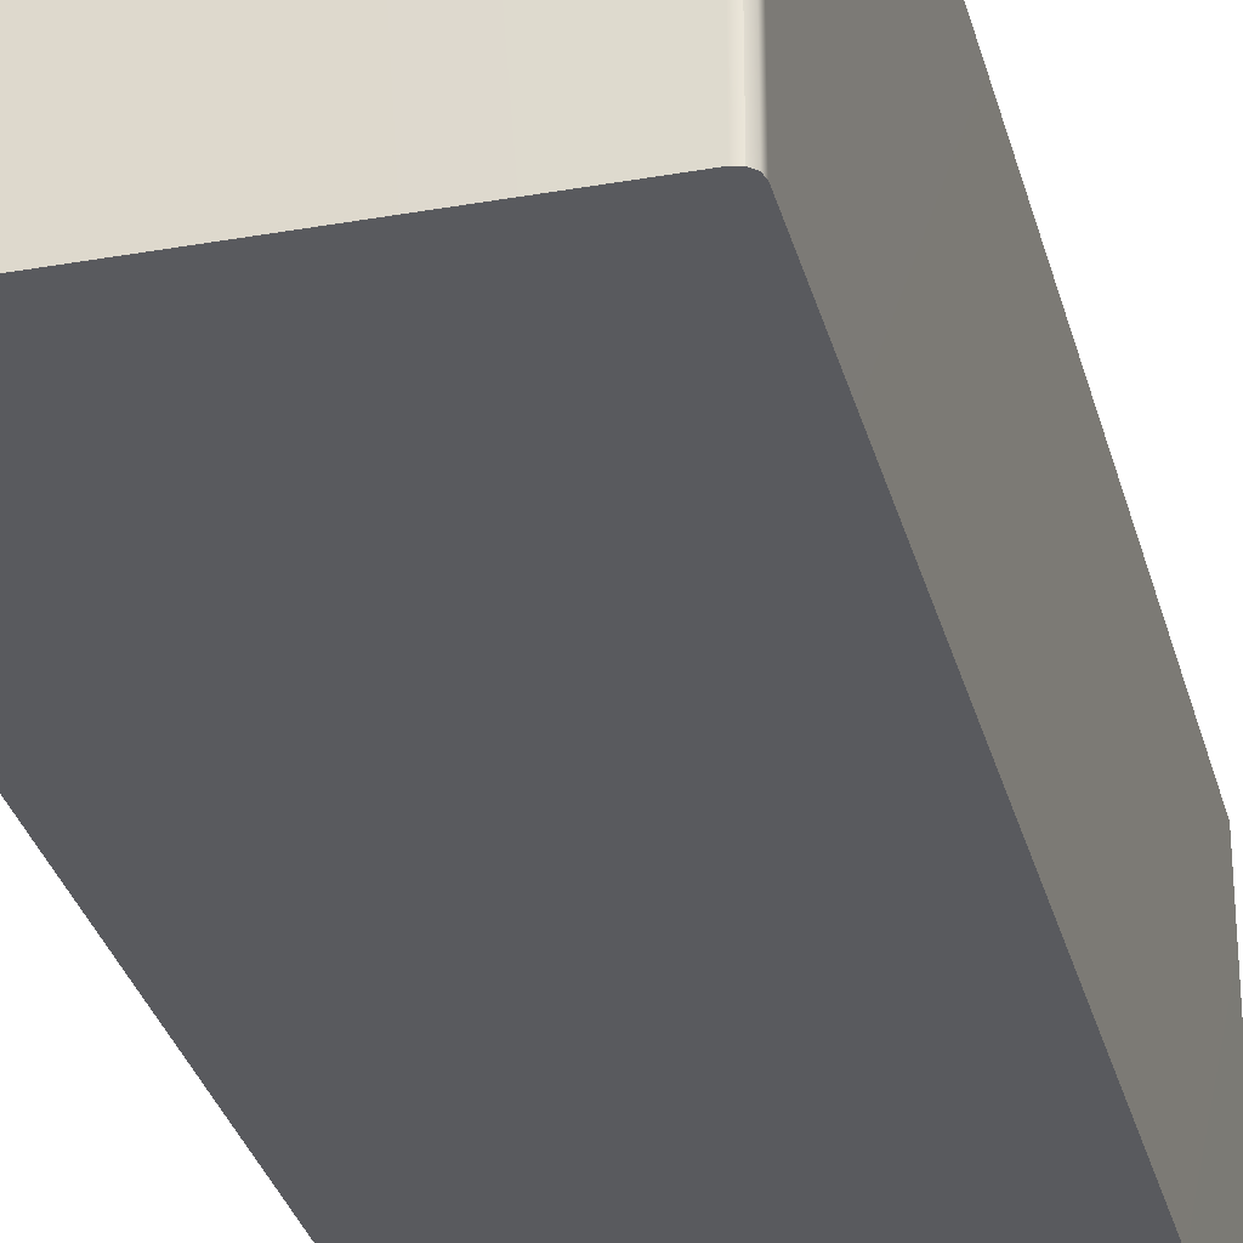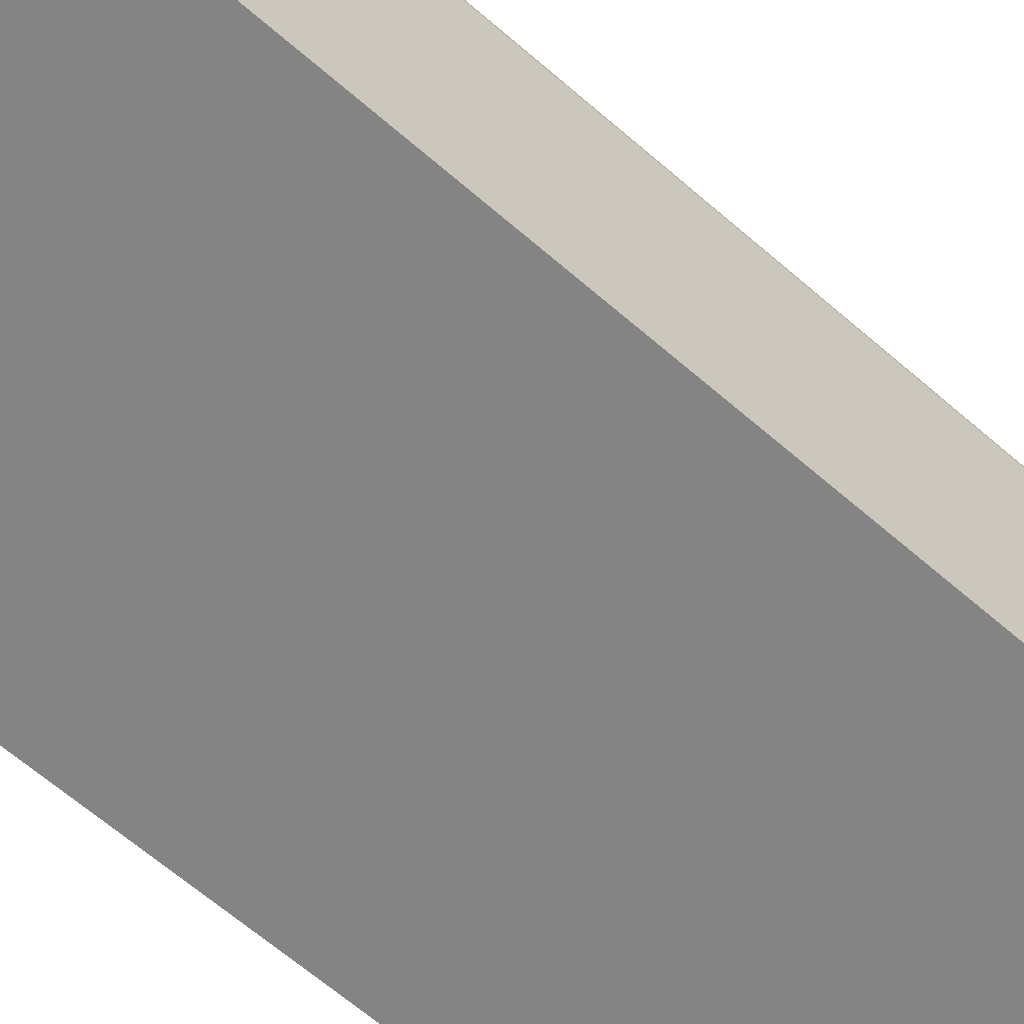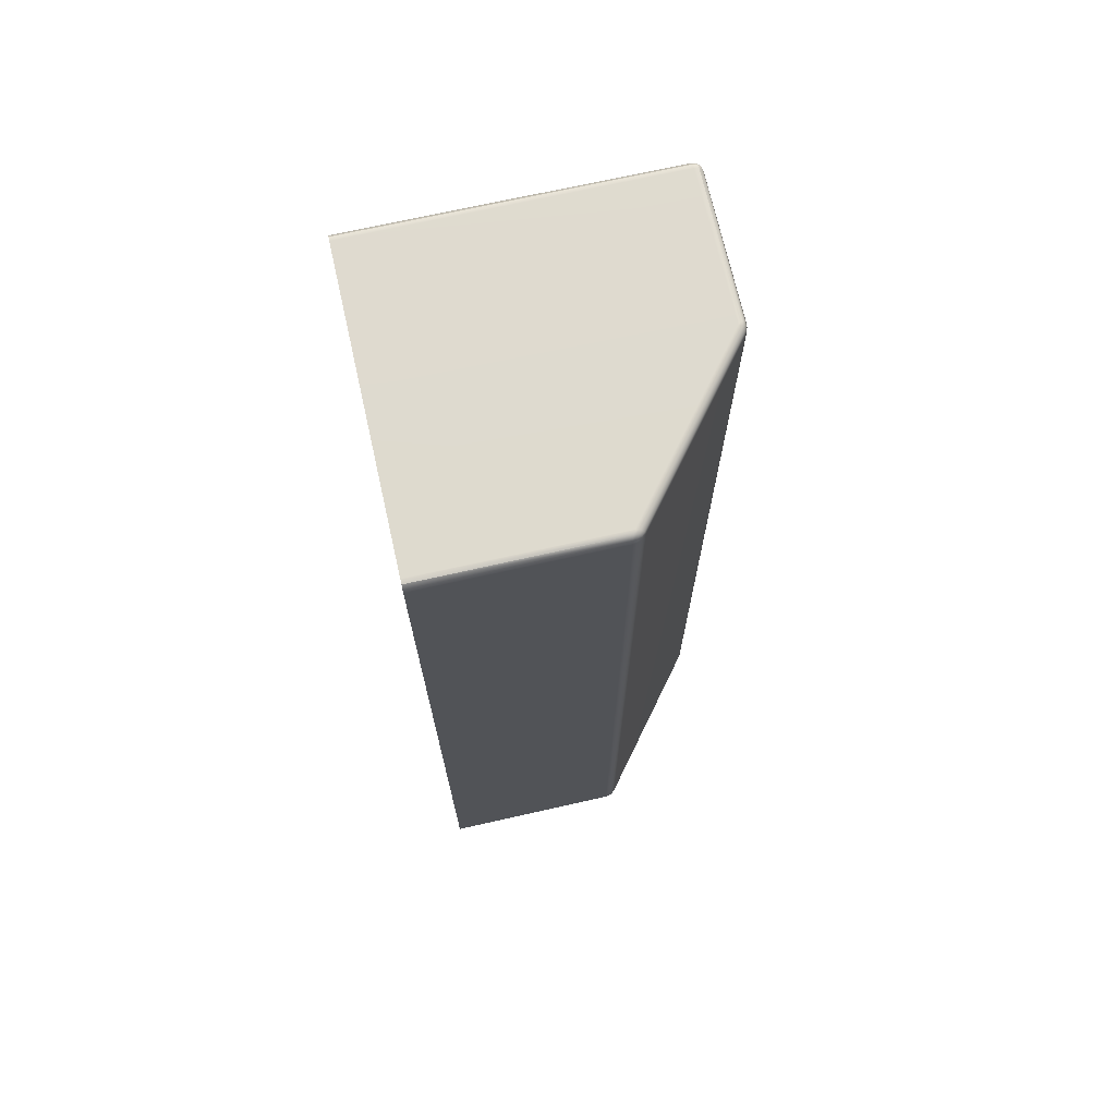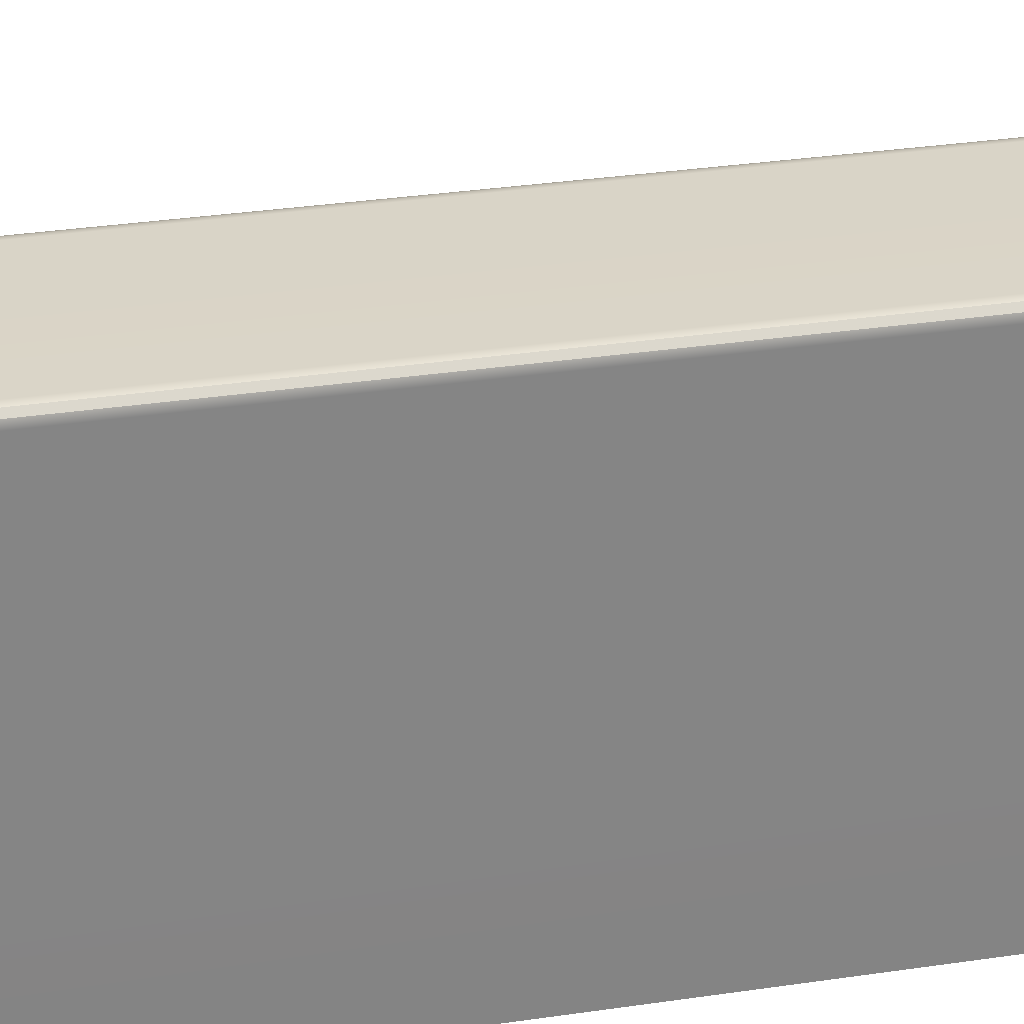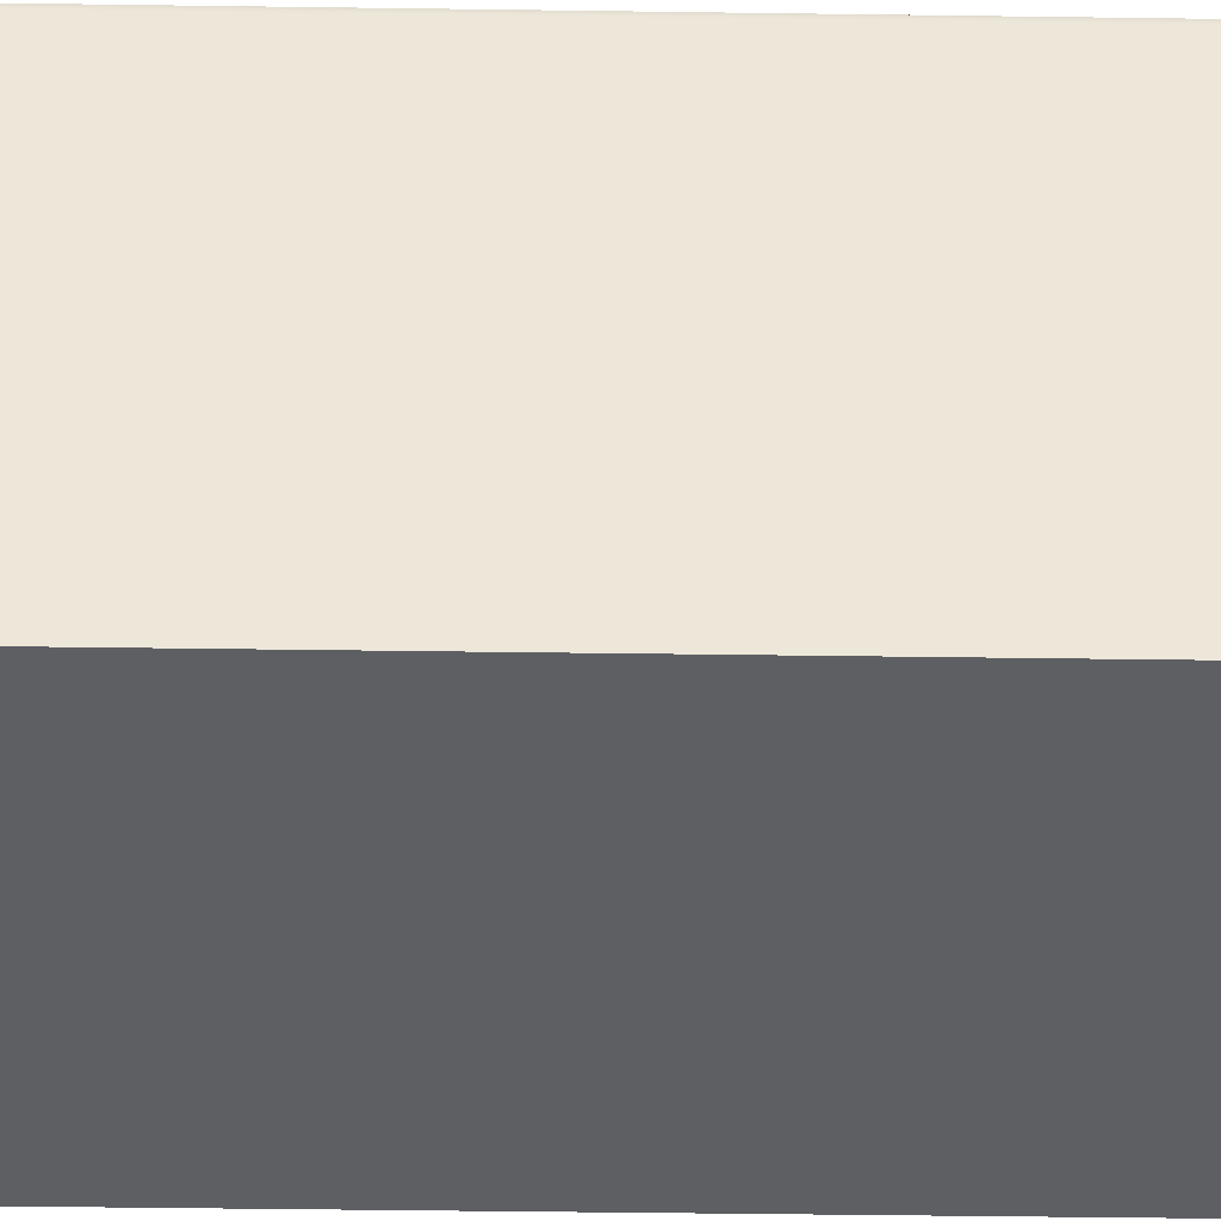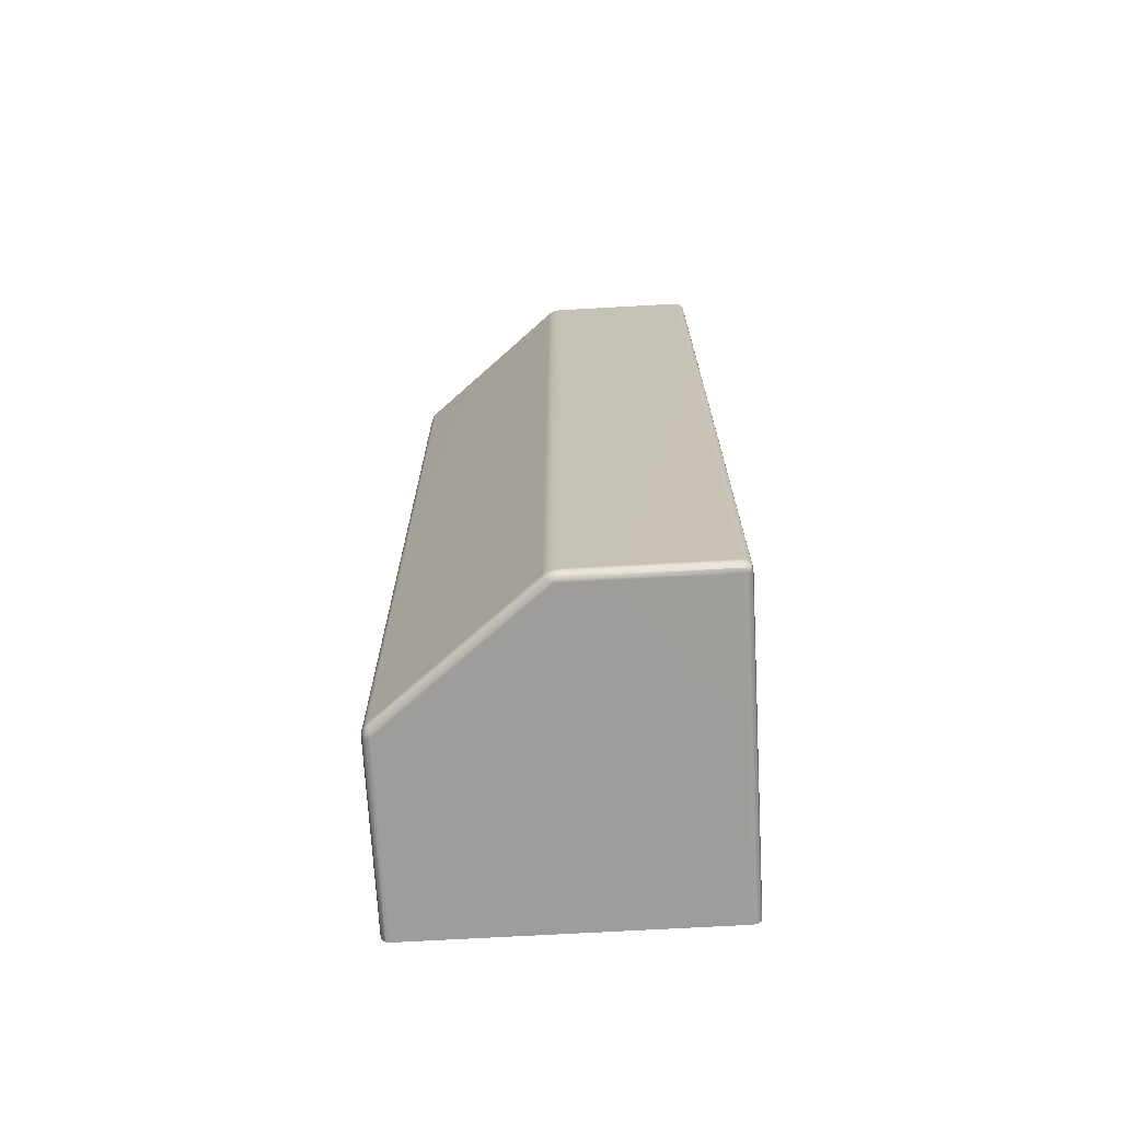
<metadata>
{"format":"obj","ext":"obj","renderer":"f3d","projection":"perspective","resolution":1024,"background":"white","views":[{"elev":-31.4,"azim":-165.9,"up":"+Y"},{"elev":-61.4,"azim":48.0,"up":"+Y"},{"elev":71.0,"azim":77.3,"up":"+Z"},{"elev":28.7,"azim":-103.0,"up":"+Y"},{"elev":-41.4,"azim":-91.0,"up":"+Y"},{"elev":-70.5,"azim":-176.8,"up":"+Z"}]}
</metadata>
<code>
g default
v 1.288 0 -0.6237
v 1.288 0 -3.624
v 0.8021 0.9962 -0.6522
v 0.7916 0.9857 -0.6522
v 0.7878 0.9714 -0.6523
v 0.7916 0.9714 -0.638
v 0.8021 0.9714 -0.6275
v 0.8164 0.9714 -0.6237
v 0.8164 0.9857 -0.6275
v 0.8164 0.9962 -0.638
v 0.8164 1 -0.6523
v 1.293 0.9937 -0.6531
v 1.28 0.9984 -0.6531
v 1.266 1 -0.6531
v 1.265 0.9947 -0.638
v 1.27 0.9847 -0.6271
v 1.278 0.9728 -0.6237
v 1.292 0.9769 -0.6271
v 1.302 0.9819 -0.638
v 1.305 0.9862 -0.6531
v 1.786 0.5911 -0.653
v 1.78 0.6039 -0.653
v 1.77 0.6144 -0.653
v 1.767 0.6109 -0.6381
v 1.763 0.6008 -0.6274
v 1.76 0.5868 -0.6237
v 1.773 0.5804 -0.6274
v 1.783 0.5768 -0.6381
v 1.788 0.577 -0.653
v 0.8021 0.9714 -3.62
v 0.7916 0.9714 -3.609
v 0.7878 0.9714 -3.595
v 0.7916 0.9857 -3.595
v 0.8021 0.9962 -3.595
v 0.8164 1 -3.595
v 0.8164 0.9962 -3.609
v 0.8164 0.9857 -3.62
v 0.8164 0.9714 -3.624
v 1.27 0.9847 -3.62
v 1.266 0.9947 -3.61
v 1.266 1 -3.595
v 1.28 0.9984 -3.595
v 1.293 0.9937 -3.594
v 1.305 0.9862 -3.594
v 1.302 0.9819 -3.609
v 1.292 0.9769 -3.62
v 1.278 0.9728 -3.624
v 1.783 0.577 -3.609
v 1.773 0.5805 -3.62
v 1.76 0.5868 -3.624
v 1.763 0.6008 -3.62
v 1.767 0.6108 -3.609
v 1.77 0.6142 -3.595
v 1.78 0.6039 -3.595
v 1.786 0.5912 -3.595
v 1.788 0.5773 -3.595
v 0.7878 0 -0.6523
v 0.8164 0 -0.6237
v 0.8021 0 -0.6275
v 0.7916 0 -0.638
v 1.788 0 -0.6523
v 1.784 0 -0.638
v 1.774 0 -0.6275
v 1.759 0 -0.6237
v 0.7878 0 -3.595
v 0.7916 0 -3.609
v 0.8021 0 -3.62
v 0.8164 0 -3.624
v 1.788 0 -3.595
v 1.759 0 -3.624
v 1.774 0 -3.62
v 1.784 0 -3.609
v 0.804 0.994 -0.6399
v 0.7938 0.9838 -0.6399
v 0.804 0.9838 -0.6297
v 1.292 0.9896 -0.64
v 1.278 0.9946 -0.64
v 1.283 0.9858 -0.6291
v 1.783 0.5892 -0.6401
v 1.776 0.6027 -0.6401
v 1.773 0.5931 -0.6295
v 0.804 0.9838 -3.618
v 0.7938 0.9838 -3.607
v 0.804 0.994 -3.607
v 1.283 0.9858 -3.618
v 1.278 0.9946 -3.608
v 1.292 0.9896 -3.607
v 1.783 0.5893 -3.607
v 1.773 0.5931 -3.618
v 1.776 0.6026 -3.607
g Wall_HP
f 5 4 33 32
f 4 3 34 33
f 3 11 35 34
f 8 7 59 58
f 7 6 60 59
f 6 5 57 60
f 11 10 15 14
f 10 9 16 15
f 9 8 17 16
f 14 13 42 41
f 13 12 43 42
f 12 20 44 43
f 20 19 24 23
f 19 18 25 24
f 18 17 26 25
f 23 22 54 53
f 22 21 55 54
f 21 29 56 55
f 29 28 62 61
f 28 27 63 62
f 27 26 64 63
f 32 31 66 65
f 31 30 67 66
f 30 38 68 67
f 38 37 39 47
f 37 36 40 39
f 36 35 41 40
f 47 46 51 50
f 46 45 52 51
f 45 44 53 52
f 50 49 71 70
f 49 48 72 71
f 48 56 69 72
f 8 58 1 17
f 1 64 26 17
f 11 14 41 35
f 20 23 53 44
f 38 47 2 68
f 47 50 70 2
f 29 61 69 56
f 32 65 57 5
f 2 1 58 59 60 57 65 66 67 68
f 69 61 62 63 64 1 2 70 71 72
f 10 11 3 73
f 73 3 4 74
f 4 5 6 74
f 74 6 7 75
f 7 8 9 75
f 75 9 10 73
f 73 74 75
f 19 20 12 76
f 76 12 13 77
f 13 14 15 77
f 77 15 16 78
f 16 17 18 78
f 78 18 19 76
f 76 77 78
f 28 29 21 79
f 79 21 22 80
f 22 23 24 80
f 80 24 25 81
f 25 26 27 81
f 81 27 28 79
f 79 80 81
f 37 38 30 82
f 82 30 31 83
f 31 32 33 83
f 83 33 34 84
f 34 35 36 84
f 84 36 37 82
f 82 83 84
f 46 47 39 85
f 85 39 40 86
f 40 41 42 86
f 86 42 43 87
f 43 44 45 87
f 87 45 46 85
f 85 86 87
f 55 56 48 88
f 88 48 49 89
f 49 50 51 89
f 89 51 52 90
f 52 53 54 90
f 90 54 55 88
f 88 89 90

</code>
